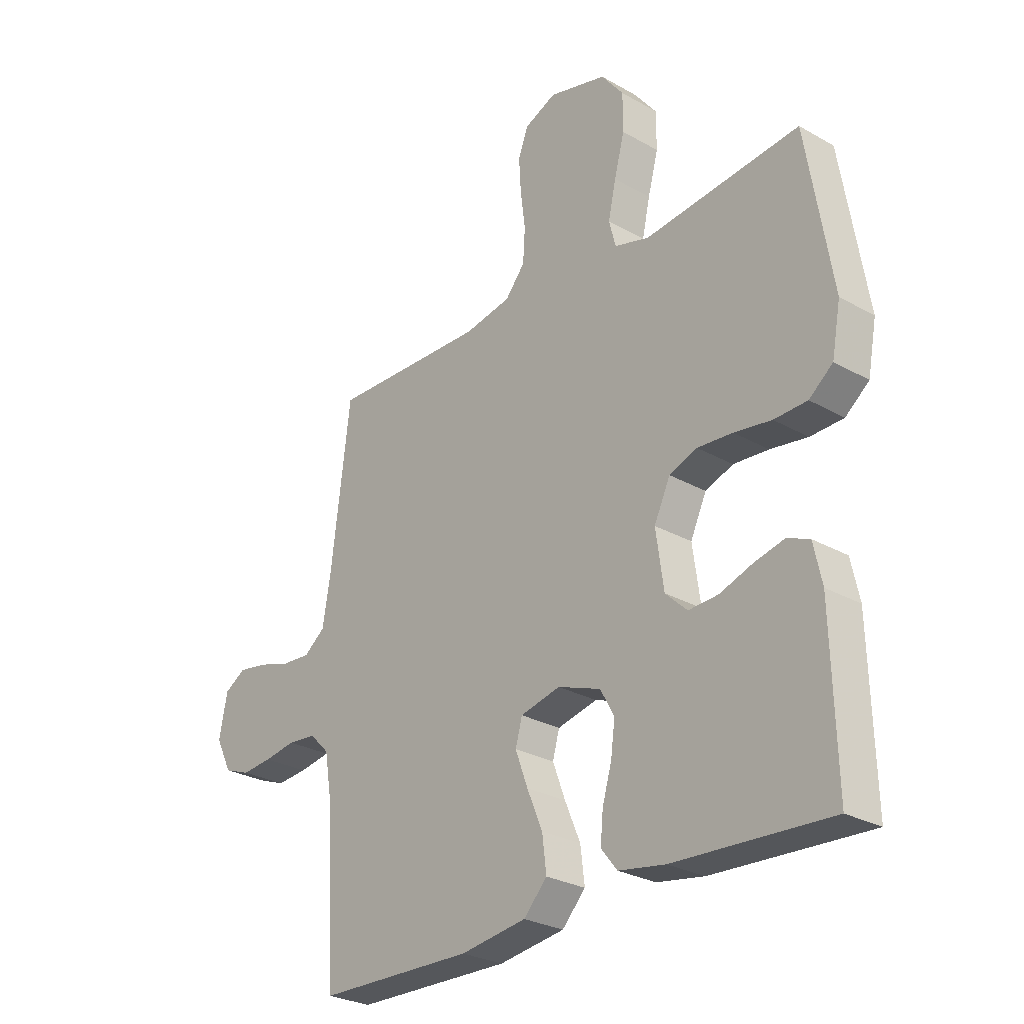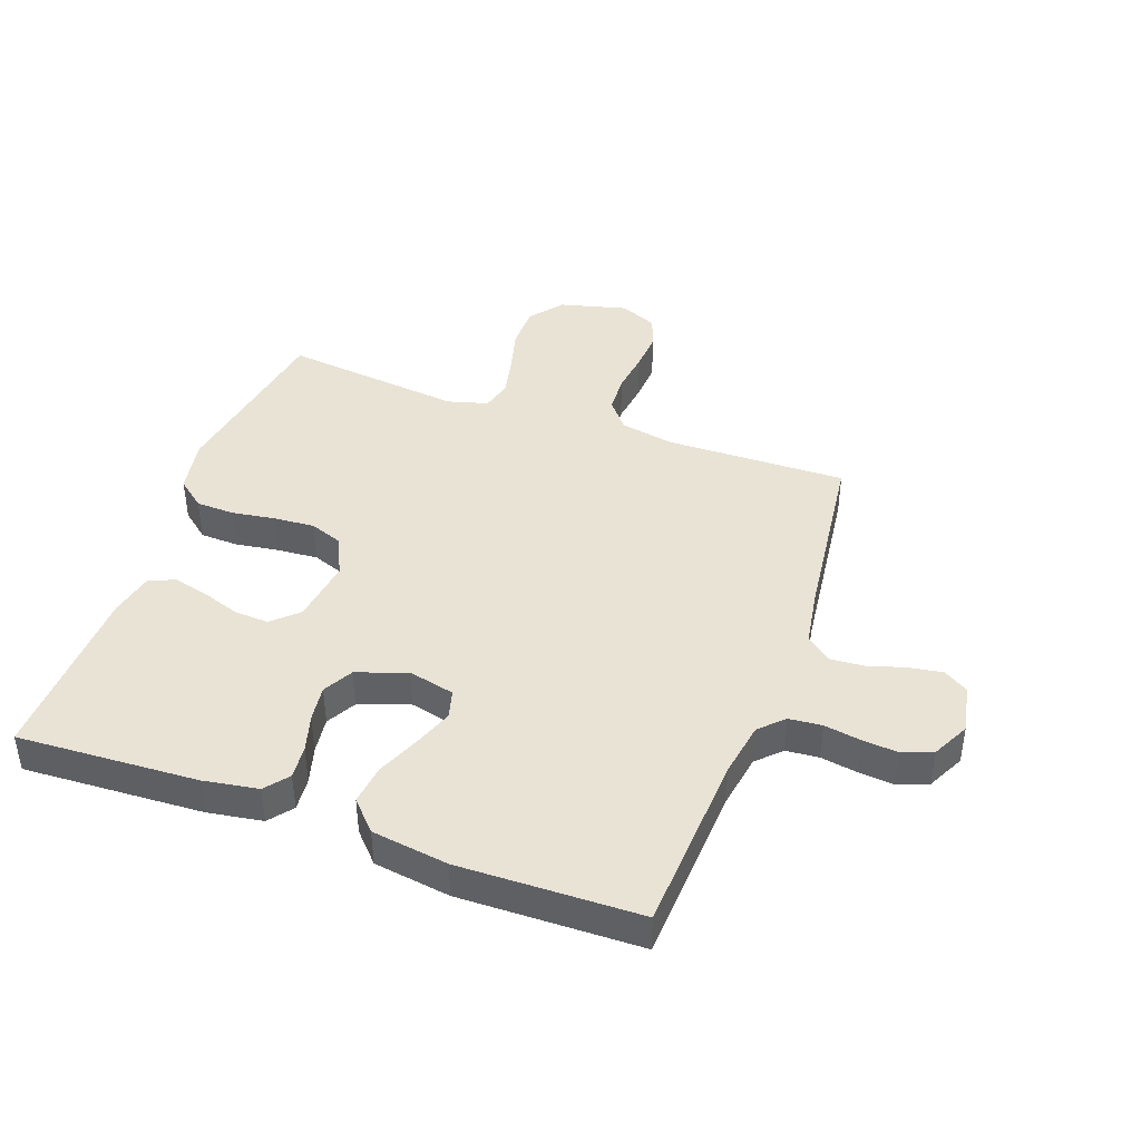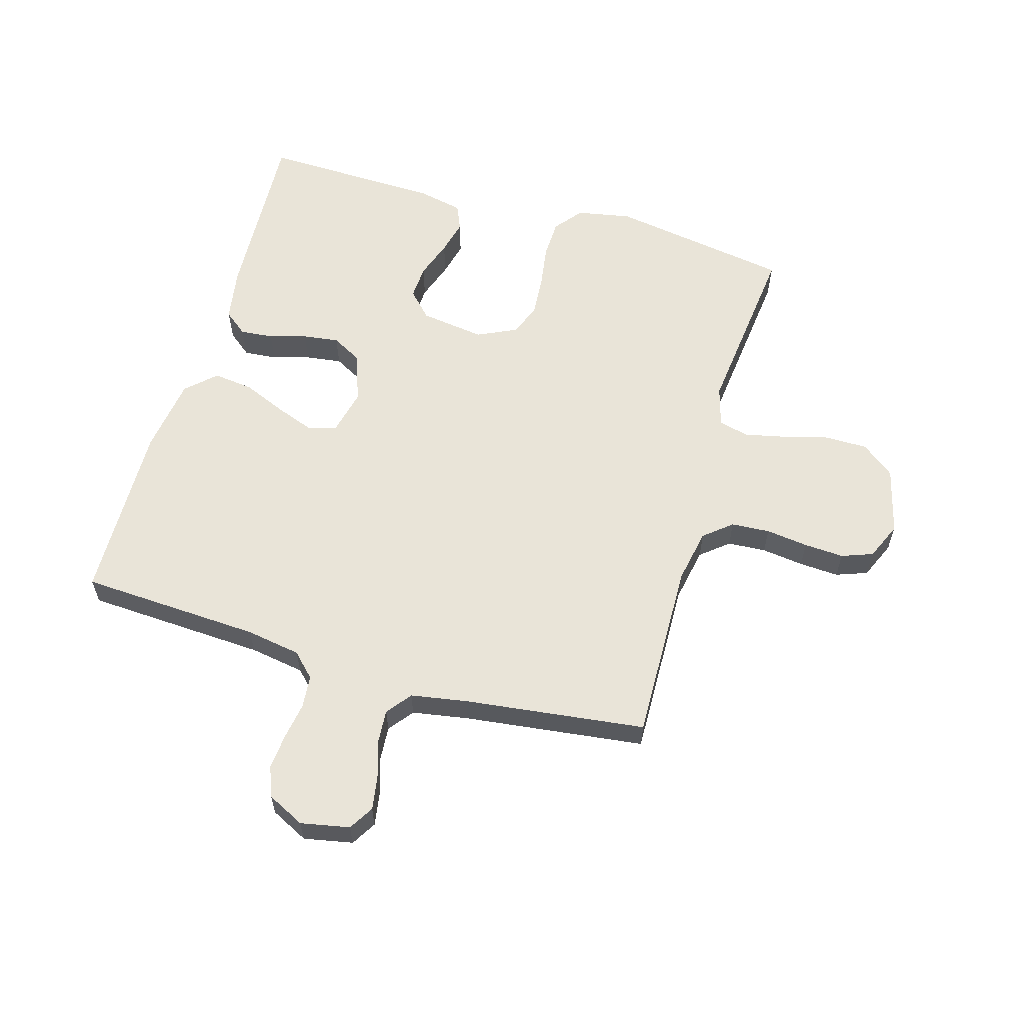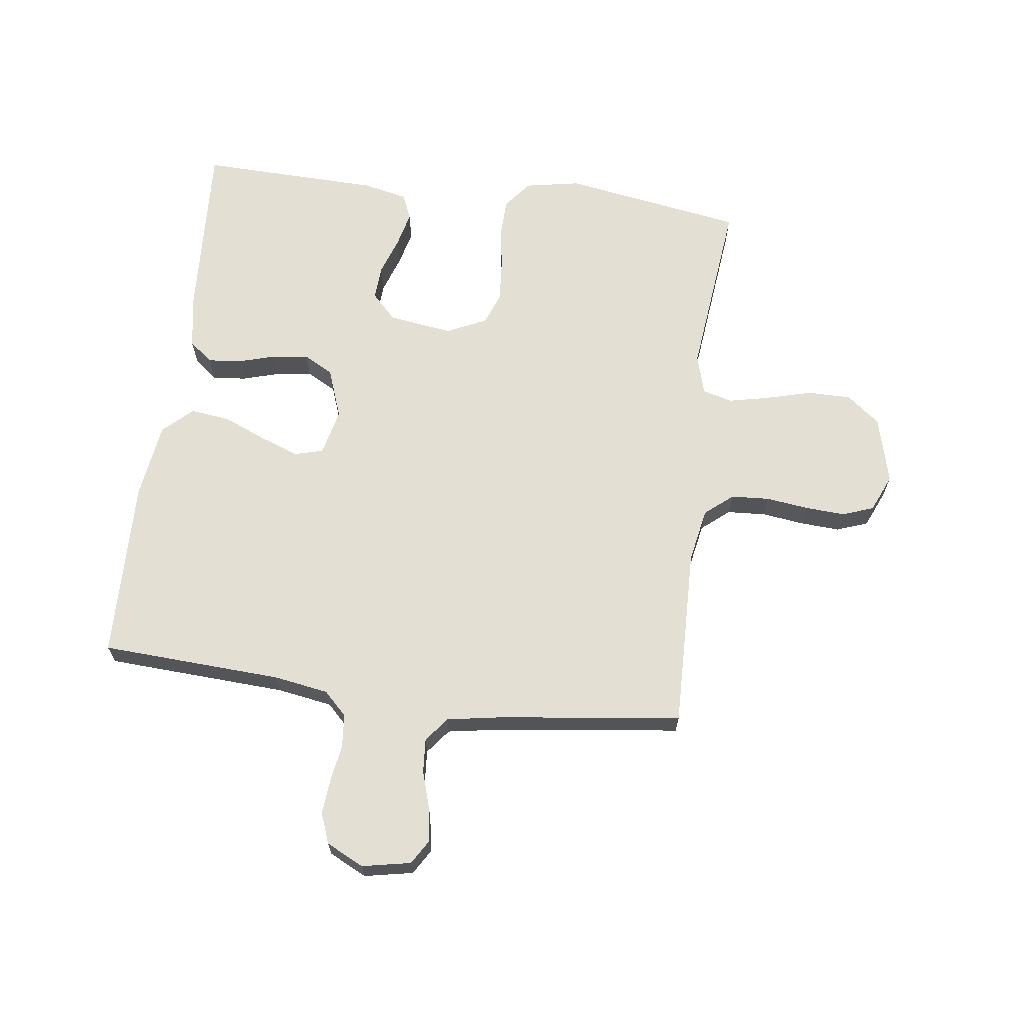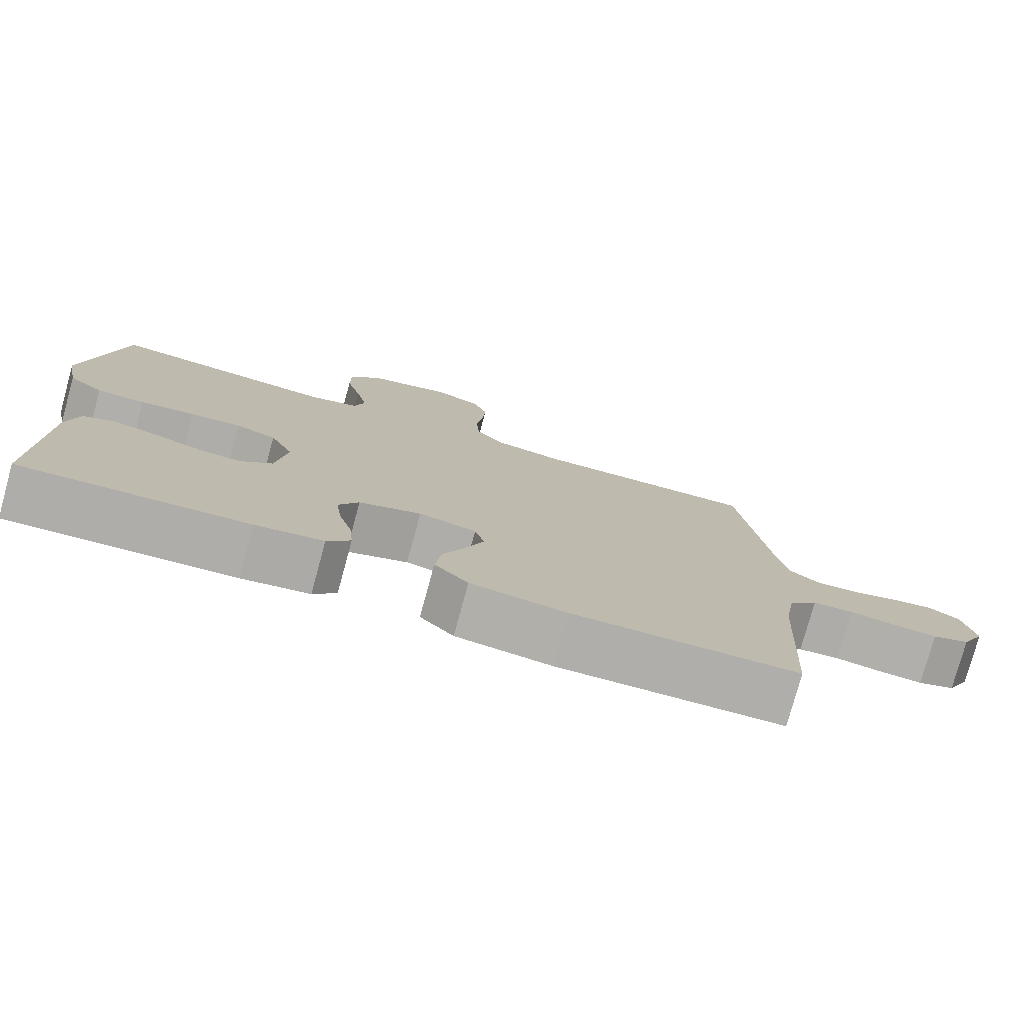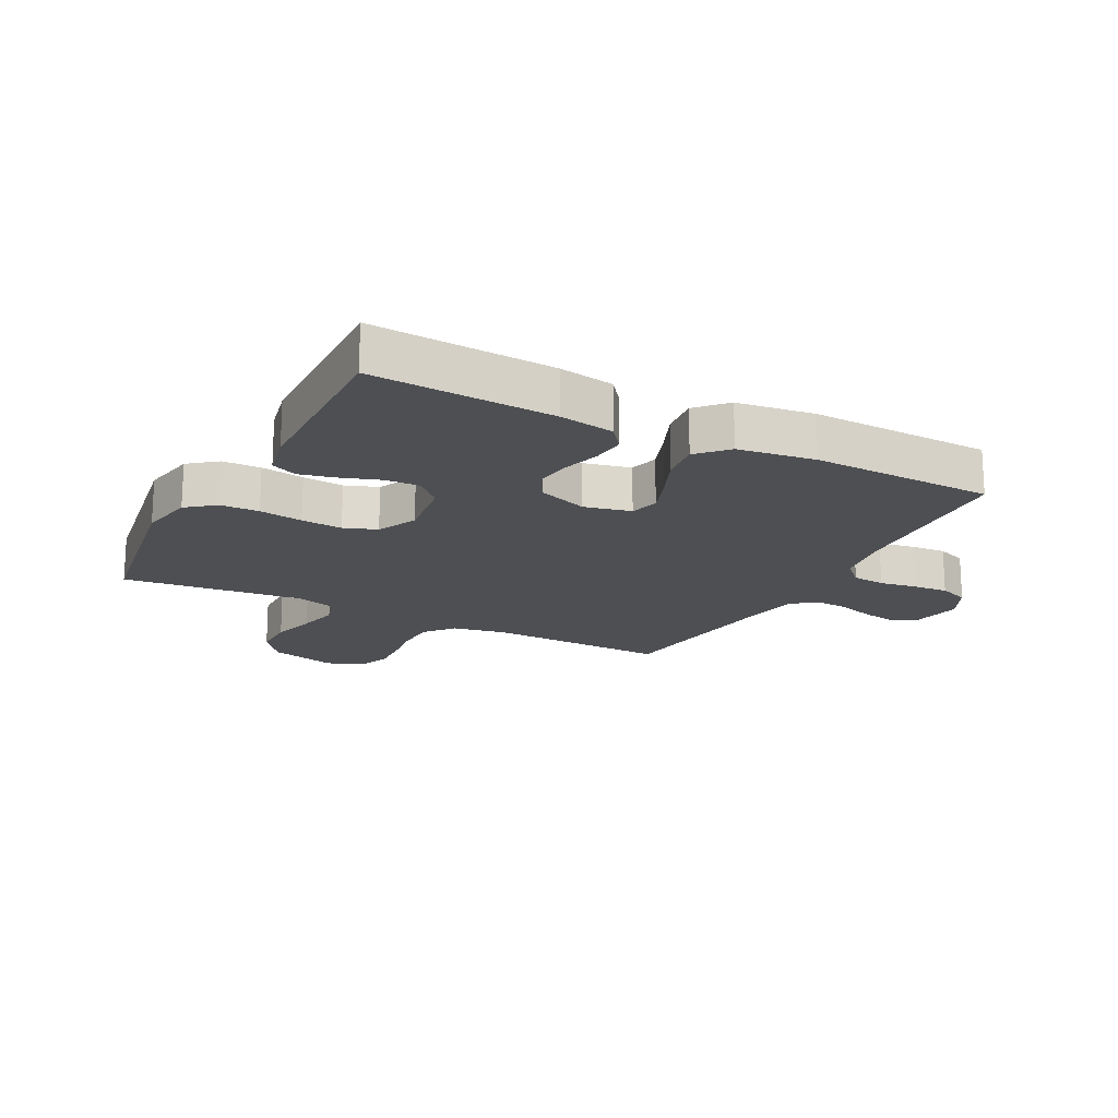
<metadata>
{"format":"obj","ext":"obj","renderer":"f3d","projection":"perspective","resolution":1024,"background":"white","views":[{"elev":-27.4,"azim":48.8,"up":"+Z"},{"elev":42.3,"azim":-160.0,"up":"+Y"},{"elev":59.8,"azim":-73.8,"up":"+Y"},{"elev":66.5,"azim":-82.6,"up":"+Y"},{"elev":-77.9,"azim":164.7,"up":"+Z"},{"elev":-17.9,"azim":152.3,"up":"+Y"}]}
</metadata>
<code>
v 0.5 0.07 0.5
v 0.549 0.07 0.2
v 0.532 0.07 0.109
v 0.486 0.07 0.072
v 0.422 0.07 0.07
v 0.35 0.07 0.081
v 0.282 0.07 0.086
v 0.228 0.07 0.066
v 0.197 0.07 0
v 0.212 0.07 -0.107
v 0.254 0.07 -0.147
v 0.311 0.07 -0.144
v 0.375 0.07 -0.122
v 0.433 0.07 -0.108
v 0.476 0.07 -0.126
v 0.492 0.07 -0.2
v 0.5 0.07 -0.5
v 0.2 0.07 -0.484
v 0.11 0.07 -0.469
v 0.079 0.07 -0.43
v 0.084 0.07 -0.375
v 0.102 0.07 -0.313
v 0.11 0.07 -0.253
v 0.083 0.07 -0.204
v 0 0.07 -0.174
v -0.077 0.07 -0.192
v -0.09 0.07 -0.239
v -0.066 0.07 -0.304
v -0.036 0.07 -0.375
v -0.028 0.07 -0.441
v -0.073 0.07 -0.489
v -0.2 0.07 -0.507
v -0.5 0.07 -0.5
v -0.516 0.07 -0.2
v -0.531 0.07 -0.109
v -0.569 0.07 -0.071
v -0.624 0.07 -0.066
v -0.685 0.07 -0.076
v -0.744 0.07 -0.081
v -0.794 0.07 -0.062
v -0.825 0.07 0
v -0.809 0.07 0.081
v -0.768 0.07 0.106
v -0.712 0.07 0.097
v -0.65 0.07 0.078
v -0.594 0.07 0.074
v -0.553 0.07 0.106
v -0.537 0.07 0.2
v -0.5 0.07 0.5
v -0.2 0.07 0.493
v -0.11 0.07 0.51
v -0.072 0.07 0.556
v -0.068 0.07 0.62
v -0.077 0.07 0.69
v -0.081 0.07 0.756
v -0.062 0.07 0.808
v 0 0.07 0.835
v 0.112 0.07 0.806
v 0.155 0.07 0.751
v 0.155 0.07 0.679
v 0.135 0.07 0.604
v 0.12 0.07 0.536
v 0.133 0.07 0.486
v 0.2 0.07 0.467
v 0.5 0 0.5
v 0.549 0 0.2
v 0.532 0 0.109
v 0.486 0 0.072
v 0.422 0 0.07
v 0.35 0 0.081
v 0.282 0 0.086
v 0.228 0 0.066
v 0.197 0 0
v 0.212 0 -0.107
v 0.254 0 -0.147
v 0.311 0 -0.144
v 0.375 0 -0.122
v 0.433 0 -0.108
v 0.476 0 -0.126
v 0.492 0 -0.2
v 0.5 0 -0.5
v 0.2 0 -0.484
v 0.11 0 -0.469
v 0.079 0 -0.43
v 0.084 0 -0.375
v 0.102 0 -0.313
v 0.11 0 -0.253
v 0.083 0 -0.204
v 0 0 -0.174
v -0.077 0 -0.192
v -0.09 0 -0.239
v -0.066 0 -0.304
v -0.036 0 -0.375
v -0.028 0 -0.441
v -0.073 0 -0.489
v -0.2 0 -0.507
v -0.5 0 -0.5
v -0.516 0 -0.2
v -0.531 0 -0.109
v -0.569 0 -0.071
v -0.624 0 -0.066
v -0.685 0 -0.076
v -0.744 0 -0.081
v -0.794 0 -0.062
v -0.825 0 0
v -0.809 0 0.081
v -0.768 0 0.106
v -0.712 0 0.097
v -0.65 0 0.078
v -0.594 0 0.074
v -0.553 0 0.106
v -0.537 0 0.2
v -0.5 0 0.5
v -0.2 0 0.493
v -0.11 0 0.51
v -0.072 0 0.556
v -0.068 0 0.62
v -0.077 0 0.69
v -0.081 0 0.756
v -0.062 0 0.808
v 0 0 0.835
v 0.112 0 0.806
v 0.155 0 0.751
v 0.155 0 0.679
v 0.135 0 0.604
v 0.12 0 0.536
v 0.133 0 0.486
v 0.2 0 0.467
f 58 59 60 61
f 58 61 62
f 57 58 62
f 56 57 62 63
f 53 54 55 56
f 48 49 50
f 47 48 50 51
f 42 43 44 45
f 42 45 46
f 41 42 46
f 40 41 46
f 37 38 39 40
f 37 40 46
f 36 37 46 47
f 31 32 33 34
f 31 34 35
f 28 29 30 31
f 27 28 31 35
f 26 27 35 36
f 19 20 21 22
f 19 22 23
f 18 19 23
f 17 18 23
f 16 17 23 24
f 12 13 14 15
f 12 15 16 24
f 3 4 5 6
f 3 6 7
f 64 1 2 3
f 63 64 3 7
f 53 56 63 7
f 26 36 47 51
f 25 26 51 52
f 11 12 24 25
f 10 11 25
f 9 10 25 52
f 8 9 52 53
f 7 8 53
f 125 124 123 122
f 126 125 122
f 126 122 121
f 127 126 121 120
f 120 119 118 117
f 114 113 112
f 115 114 112 111
f 109 108 107 106
f 110 109 106
f 110 106 105
f 110 105 104
f 104 103 102 101
f 110 104 101
f 111 110 101 100
f 98 97 96 95
f 99 98 95
f 95 94 93 92
f 99 95 92 91
f 100 99 91 90
f 86 85 84 83
f 87 86 83
f 87 83 82
f 87 82 81
f 88 87 81 80
f 79 78 77 76
f 88 80 79 76
f 70 69 68 67
f 71 70 67
f 67 66 65 128
f 71 67 128 127
f 71 127 120 117
f 115 111 100 90
f 116 115 90 89
f 89 88 76 75
f 89 75 74
f 116 89 74 73
f 117 116 73 72
f 117 72 71
f 1 65 66 2
f 2 66 67 3
f 3 67 68 4
f 4 68 69 5
f 5 69 70 6
f 6 70 71 7
f 7 71 72 8
f 8 72 73 9
f 9 73 74 10
f 10 74 75 11
f 11 75 76 12
f 12 76 77 13
f 13 77 78 14
f 14 78 79 15
f 15 79 80 16
f 16 80 81 17
f 17 81 82 18
f 18 82 83 19
f 19 83 84 20
f 20 84 85 21
f 21 85 86 22
f 22 86 87 23
f 23 87 88 24
f 24 88 89 25
f 25 89 90 26
f 26 90 91 27
f 27 91 92 28
f 28 92 93 29
f 29 93 94 30
f 30 94 95 31
f 31 95 96 32
f 32 96 97 33
f 33 97 98 34
f 34 98 99 35
f 35 99 100 36
f 36 100 101 37
f 37 101 102 38
f 38 102 103 39
f 39 103 104 40
f 40 104 105 41
f 41 105 106 42
f 42 106 107 43
f 43 107 108 44
f 44 108 109 45
f 45 109 110 46
f 46 110 111 47
f 47 111 112 48
f 48 112 113 49
f 49 113 114 50
f 50 114 115 51
f 51 115 116 52
f 52 116 117 53
f 53 117 118 54
f 54 118 119 55
f 55 119 120 56
f 56 120 121 57
f 57 121 122 58
f 58 122 123 59
f 59 123 124 60
f 60 124 125 61
f 61 125 126 62
f 62 126 127 63
f 63 127 128 64
f 64 128 65 1

</code>
